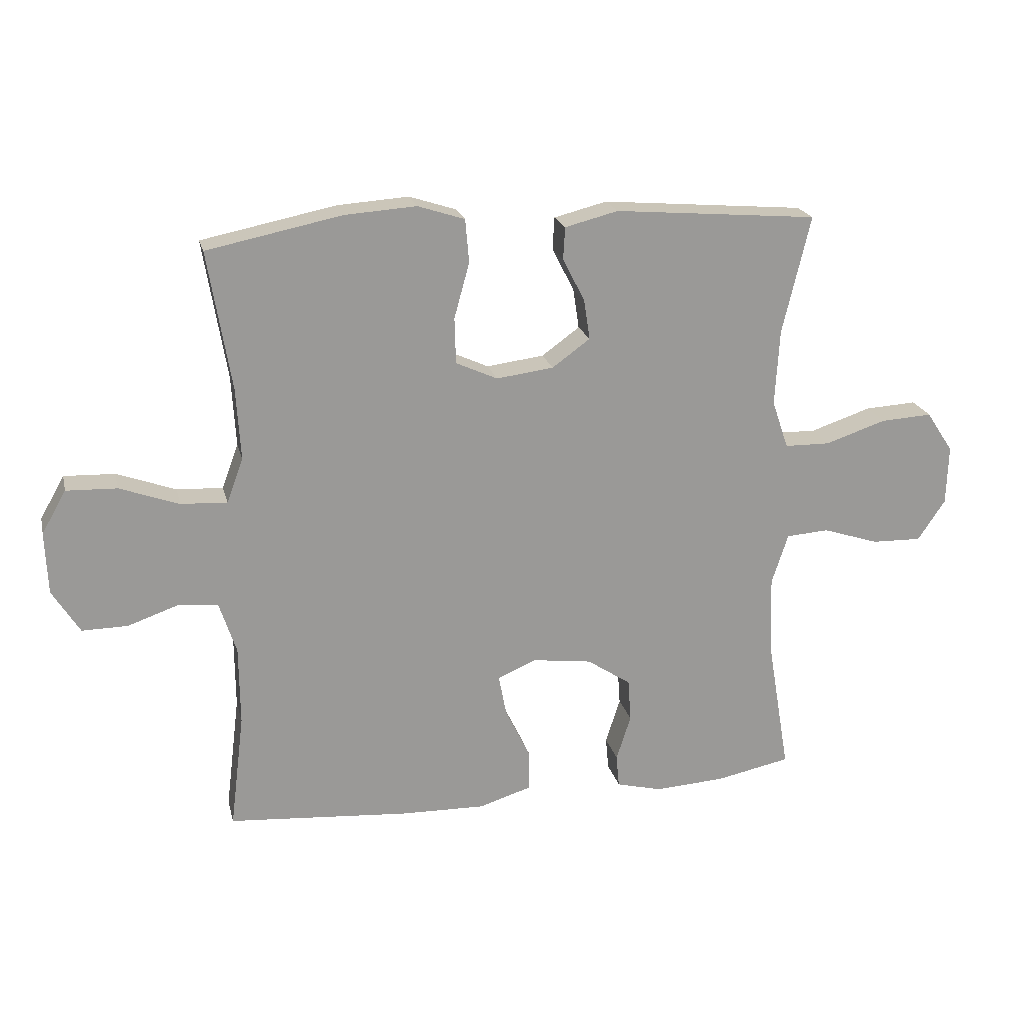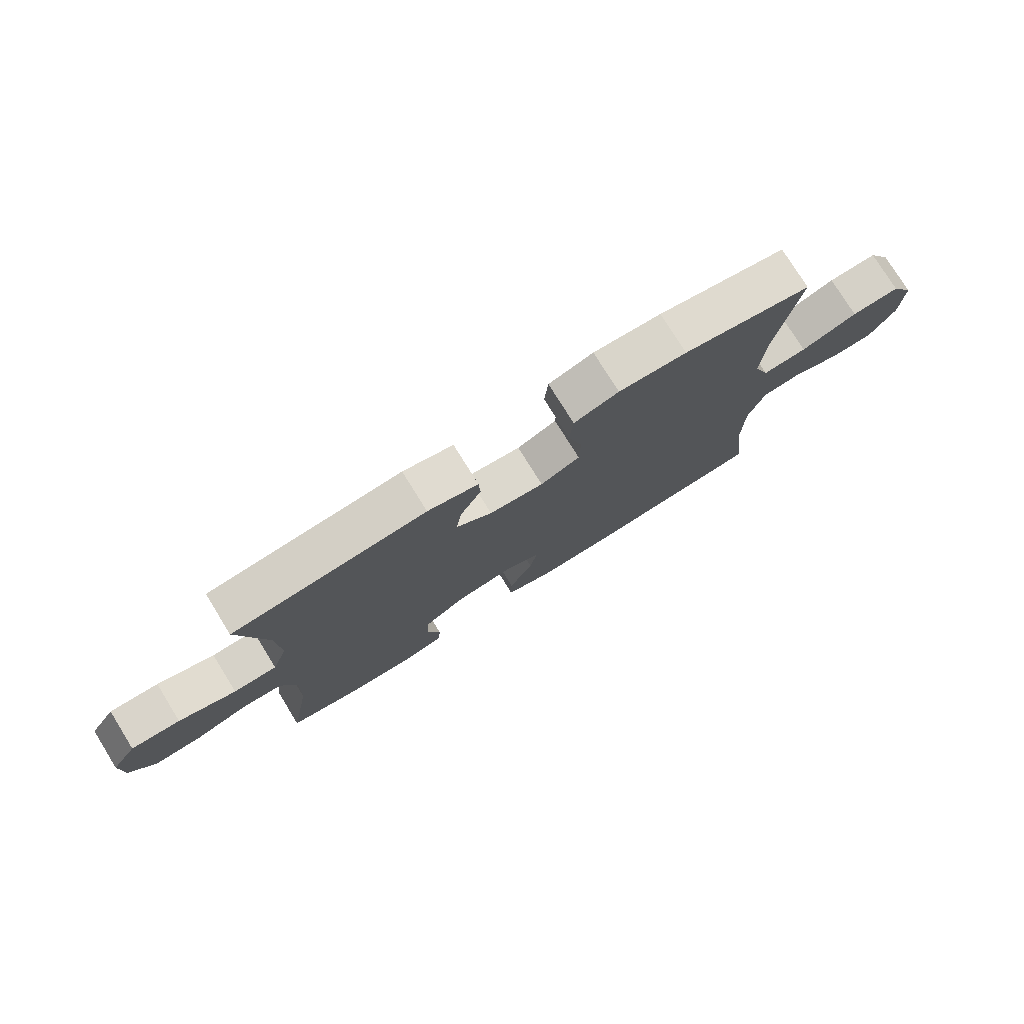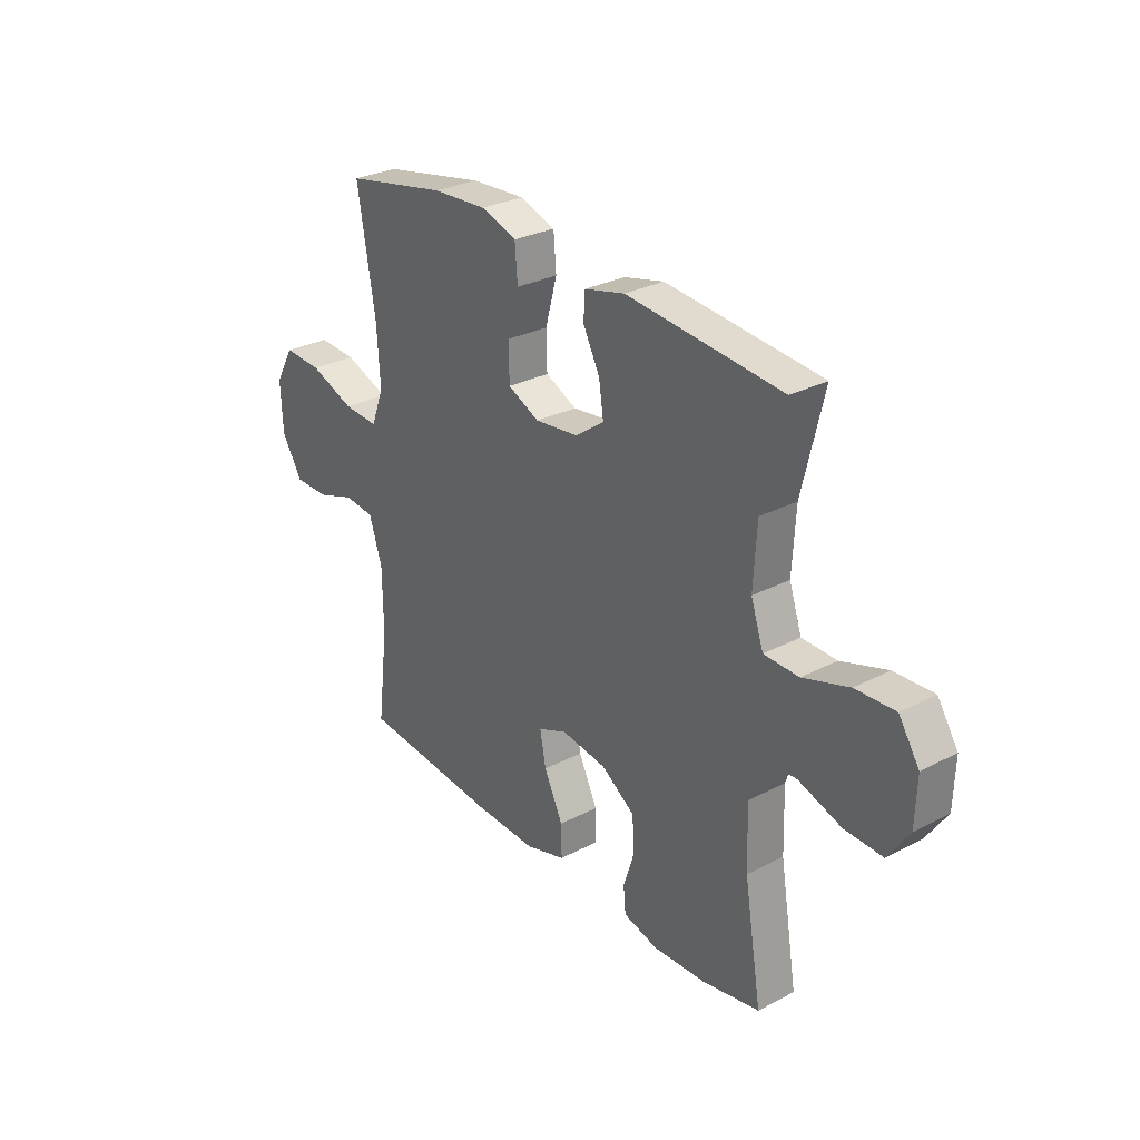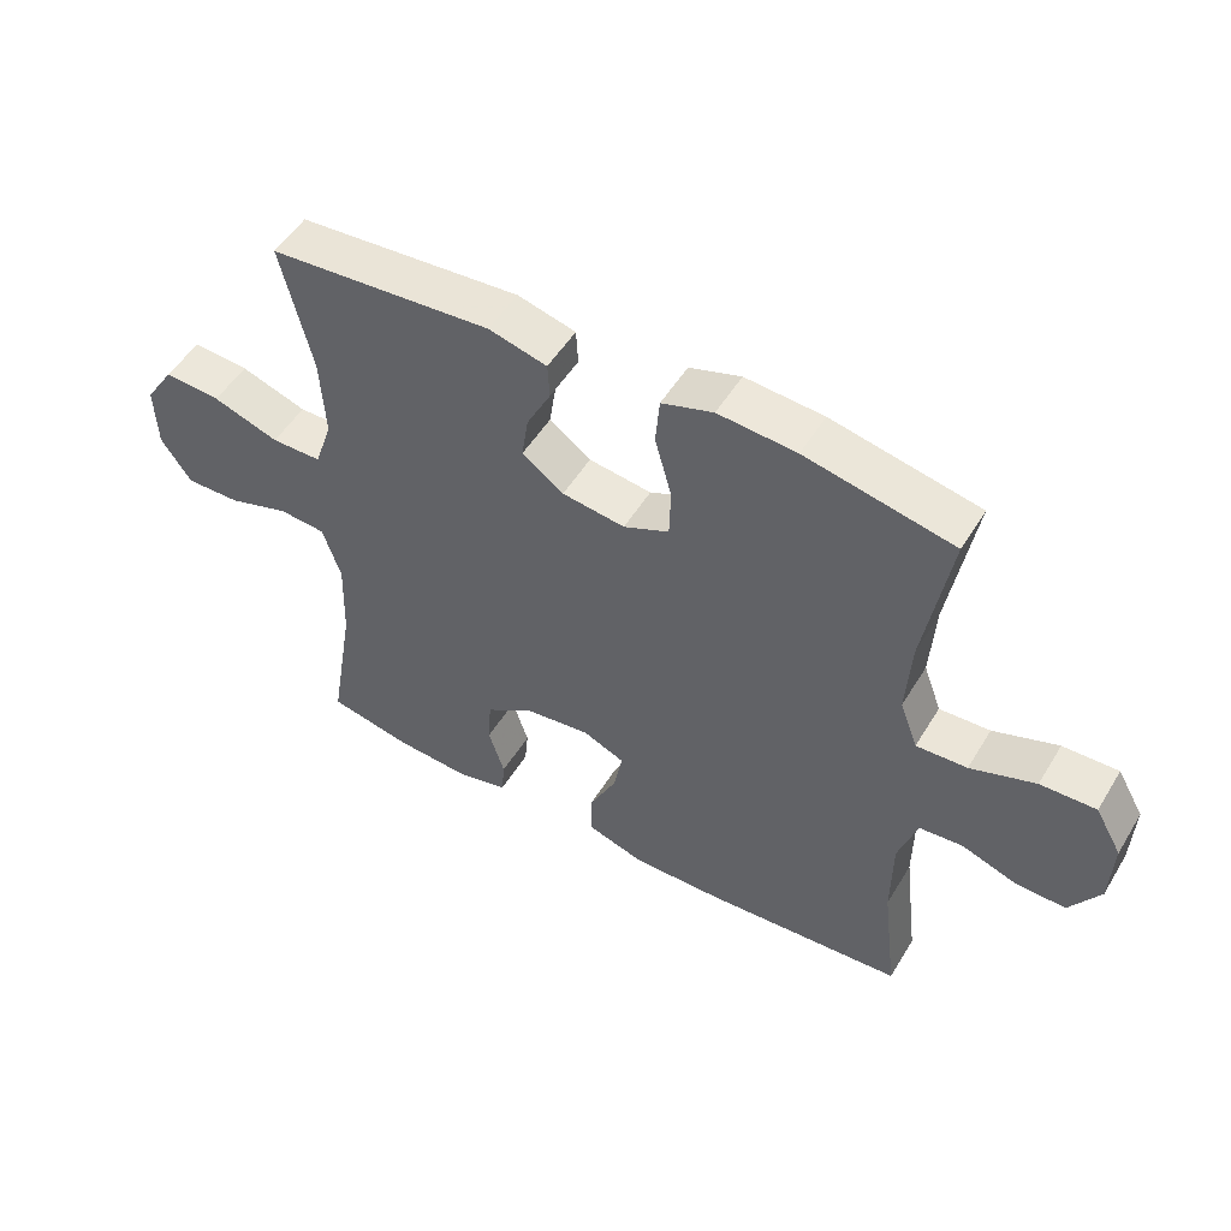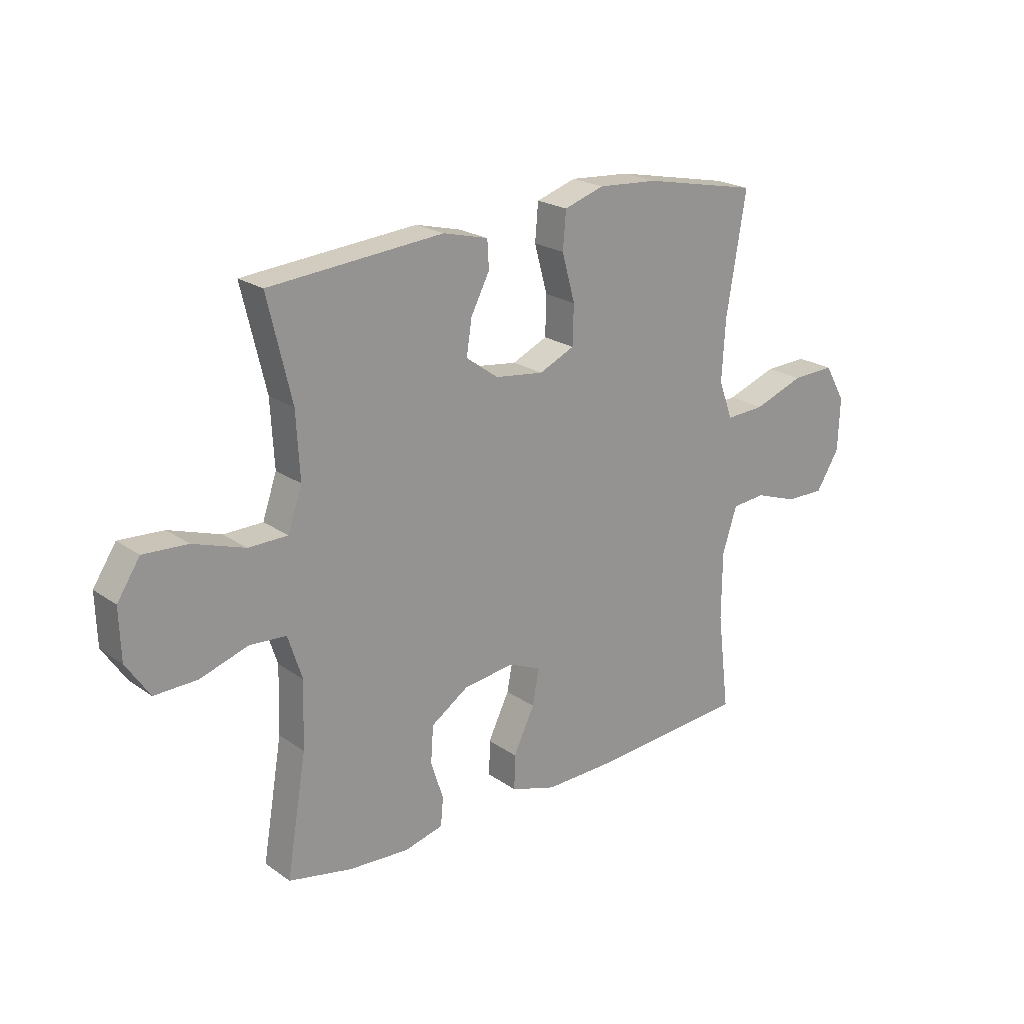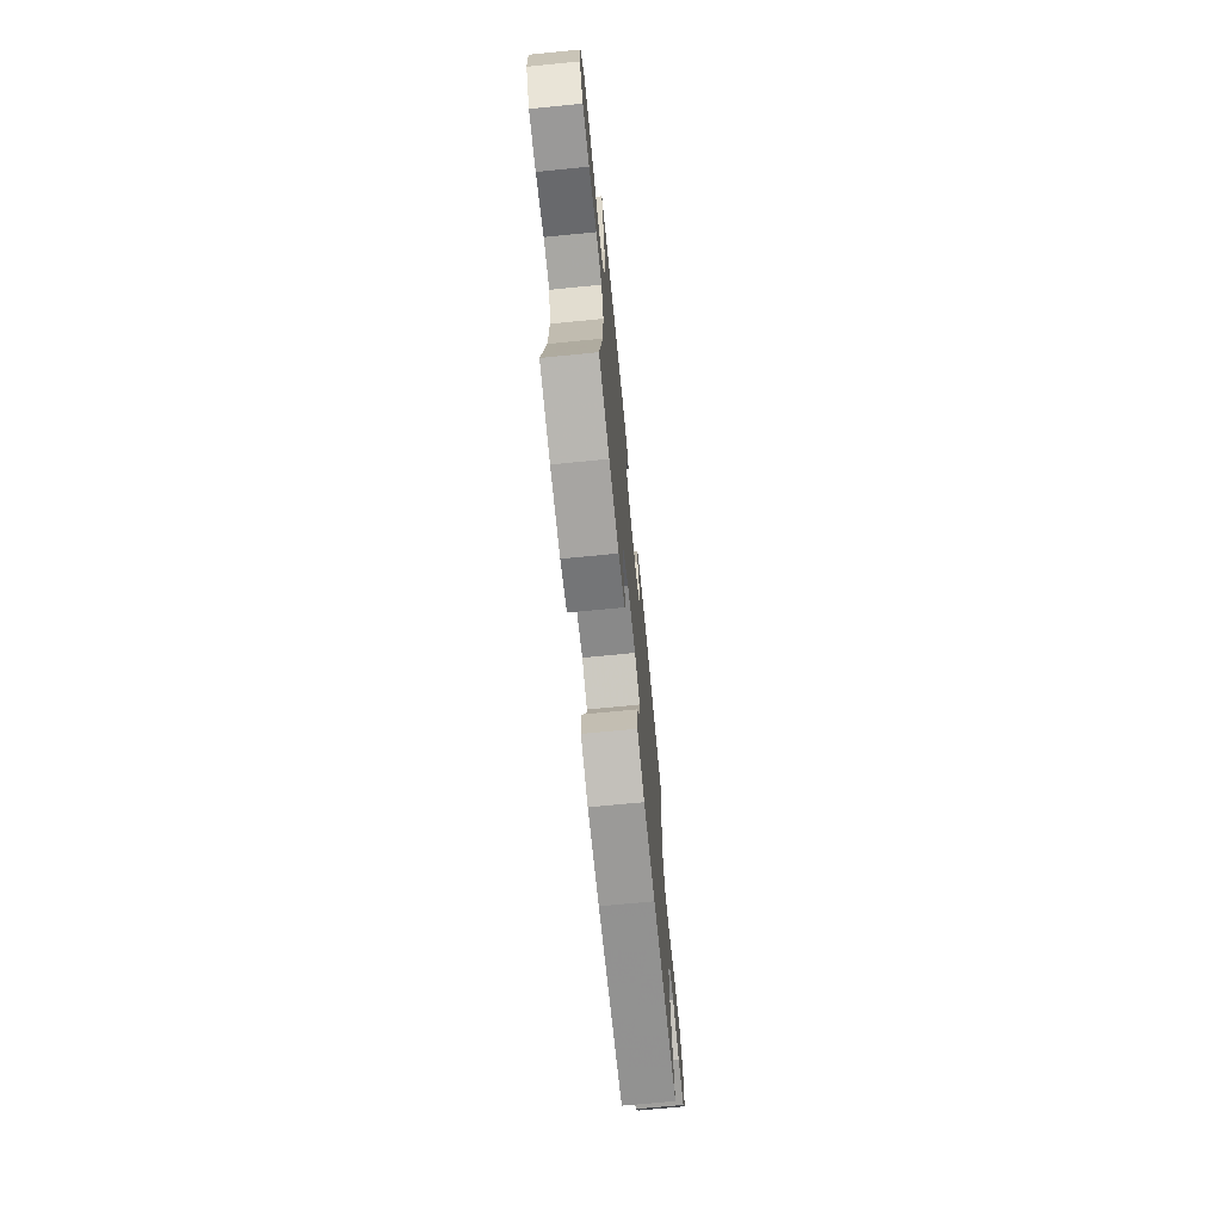
<metadata>
{"format":"obj","ext":"obj","renderer":"f3d","projection":"perspective","resolution":1024,"background":"white","views":[{"elev":20.9,"azim":166.8,"up":"+Z"},{"elev":77.1,"azim":-31.8,"up":"+Z"},{"elev":29.3,"azim":-127.6,"up":"+Z"},{"elev":51.8,"azim":30.6,"up":"+Z"},{"elev":21.7,"azim":-39.6,"up":"+Z"},{"elev":-70.5,"azim":-84.4,"up":"+Z"}]}
</metadata>
<code>
v 0.5 0.07 -0.5
v 0.201 0.07 -0.523
v 0.064 0.07 -0.526
v -0.023 0.07 -0.499
v -0.022 0.07 -0.432
v 0.019 0.07 -0.348
v 0.032 0.07 -0.28
v -0.031 0.07 -0.253
v -0.129 0.07 -0.266
v -0.201 0.07 -0.314
v -0.206 0.07 -0.384
v -0.182 0.07 -0.459
v -0.187 0.07 -0.513
v -0.262 0.07 -0.532
v -0.377 0.07 -0.525
v -0.5 0.07 -0.5
v -0.462 0.07 -0.274
v -0.458 0.07 -0.147
v -0.485 0.07 -0.064
v -0.555 0.07 -0.059
v -0.647 0.07 -0.089
v -0.729 0.07 -0.091
v -0.774 0.07 -0.024
v -0.777 0.07 0.073
v -0.733 0.07 0.14
v -0.648 0.07 0.135
v -0.549 0.07 0.102
v -0.474 0.07 0.103
v -0.447 0.07 0.182
v -0.454 0.07 0.306
v -0.5 0.07 0.5
v -0.166 0.07 0.528
v -0.079 0.07 0.506
v -0.076 0.07 0.453
v -0.112 0.07 0.383
v -0.122 0.07 0.317
v -0.06 0.07 0.272
v 0.034 0.07 0.26
v 0.102 0.07 0.291
v 0.104 0.07 0.366
v 0.079 0.07 0.457
v 0.085 0.07 0.528
v 0.162 0.07 0.553
v 0.279 0.07 0.545
v 0.5 0.07 0.5
v 0.462 0.07 0.272
v 0.455 0.07 0.155
v 0.482 0.07 0.082
v 0.558 0.07 0.086
v 0.655 0.07 0.121
v 0.738 0.07 0.124
v 0.778 0.07 0.054
v 0.774 0.07 -0.048
v 0.729 0.07 -0.12
v 0.654 0.07 -0.119
v 0.571 0.07 -0.09
v 0.506 0.07 -0.096
v 0.478 0.07 -0.182
v 0.477 0.07 -0.312
v 0.5 0 -0.5
v 0.201 0 -0.523
v 0.064 0 -0.526
v -0.023 0 -0.499
v -0.022 0 -0.432
v 0.019 0 -0.348
v 0.032 0 -0.28
v -0.031 0 -0.253
v -0.129 0 -0.266
v -0.201 0 -0.314
v -0.206 0 -0.384
v -0.182 0 -0.459
v -0.187 0 -0.513
v -0.262 0 -0.532
v -0.377 0 -0.525
v -0.5 0 -0.5
v -0.462 0 -0.274
v -0.458 0 -0.147
v -0.485 0 -0.064
v -0.555 0 -0.059
v -0.647 0 -0.089
v -0.729 0 -0.091
v -0.774 0 -0.024
v -0.777 0 0.073
v -0.733 0 0.14
v -0.648 0 0.135
v -0.549 0 0.102
v -0.474 0 0.103
v -0.447 0 0.182
v -0.454 0 0.306
v -0.5 0 0.5
v -0.166 0 0.528
v -0.079 0 0.506
v -0.076 0 0.453
v -0.112 0 0.383
v -0.122 0 0.317
v -0.06 0 0.272
v 0.034 0 0.26
v 0.102 0 0.291
v 0.104 0 0.366
v 0.079 0 0.457
v 0.085 0 0.528
v 0.162 0 0.553
v 0.279 0 0.545
v 0.5 0 0.5
v 0.462 0 0.272
v 0.455 0 0.155
v 0.482 0 0.082
v 0.558 0 0.086
v 0.655 0 0.121
v 0.738 0 0.124
v 0.778 0 0.054
v 0.774 0 -0.048
v 0.729 0 -0.12
v 0.654 0 -0.119
v 0.571 0 -0.09
v 0.506 0 -0.096
v 0.478 0 -0.182
v 0.477 0 -0.312
f 54 55 56
f 53 54 56
f 52 53 56
f 51 52 56
f 50 51 56
f 49 50 56
f 48 49 56 57
f 47 48 57 58
f 44 45 46
f 43 44 46
f 42 43 46
f 41 42 46
f 40 41 46
f 39 40 46 47
f 47 58 59
f 39 47 59
f 38 39 59
f 33 34 35
f 32 33 35
f 31 32 35
f 30 31 35
f 29 30 35 36
f 28 29 36 37
f 25 26 27
f 24 25 27
f 23 24 27
f 22 23 27
f 21 22 27
f 20 21 27
f 19 20 27 28
f 37 38 59
f 28 37 59
f 19 28 59
f 18 19 59
f 15 16 17
f 14 15 17
f 13 14 17
f 12 13 17
f 11 12 17
f 4 5 6
f 3 4 6
f 2 3 6
f 1 2 6
f 59 1 6
f 59 6 7
f 10 11 17 18
f 9 10 18
f 8 9 18
f 8 18 59
f 7 8 59
f 115 114 113
f 115 113 112
f 115 112 111
f 115 111 110
f 115 110 109
f 115 109 108
f 116 115 108 107
f 117 116 107 106
f 105 104 103
f 105 103 102
f 105 102 101
f 105 101 100
f 105 100 99
f 106 105 99 98
f 118 117 106
f 118 106 98
f 118 98 97
f 94 93 92
f 94 92 91
f 94 91 90
f 94 90 89
f 95 94 89 88
f 96 95 88 87
f 86 85 84
f 86 84 83
f 86 83 82
f 86 82 81
f 86 81 80
f 86 80 79
f 87 86 79 78
f 118 97 96
f 118 96 87
f 118 87 78
f 118 78 77
f 76 75 74
f 76 74 73
f 76 73 72
f 76 72 71
f 76 71 70
f 65 64 63
f 65 63 62
f 65 62 61
f 65 61 60
f 65 60 118
f 66 65 118
f 77 76 70 69
f 77 69 68
f 77 68 67
f 118 77 67
f 118 67 66
f 1 60 61 2
f 2 61 62 3
f 3 62 63 4
f 4 63 64 5
f 5 64 65 6
f 6 65 66 7
f 7 66 67 8
f 8 67 68 9
f 9 68 69 10
f 10 69 70 11
f 11 70 71 12
f 12 71 72 13
f 13 72 73 14
f 14 73 74 15
f 15 74 75 16
f 16 75 76 17
f 17 76 77 18
f 18 77 78 19
f 19 78 79 20
f 20 79 80 21
f 21 80 81 22
f 22 81 82 23
f 23 82 83 24
f 24 83 84 25
f 25 84 85 26
f 26 85 86 27
f 27 86 87 28
f 28 87 88 29
f 29 88 89 30
f 30 89 90 31
f 31 90 91 32
f 32 91 92 33
f 33 92 93 34
f 34 93 94 35
f 35 94 95 36
f 36 95 96 37
f 37 96 97 38
f 38 97 98 39
f 39 98 99 40
f 40 99 100 41
f 41 100 101 42
f 42 101 102 43
f 43 102 103 44
f 44 103 104 45
f 45 104 105 46
f 46 105 106 47
f 47 106 107 48
f 48 107 108 49
f 49 108 109 50
f 50 109 110 51
f 51 110 111 52
f 52 111 112 53
f 53 112 113 54
f 54 113 114 55
f 55 114 115 56
f 56 115 116 57
f 57 116 117 58
f 58 117 118 59
f 59 118 60 1

</code>
